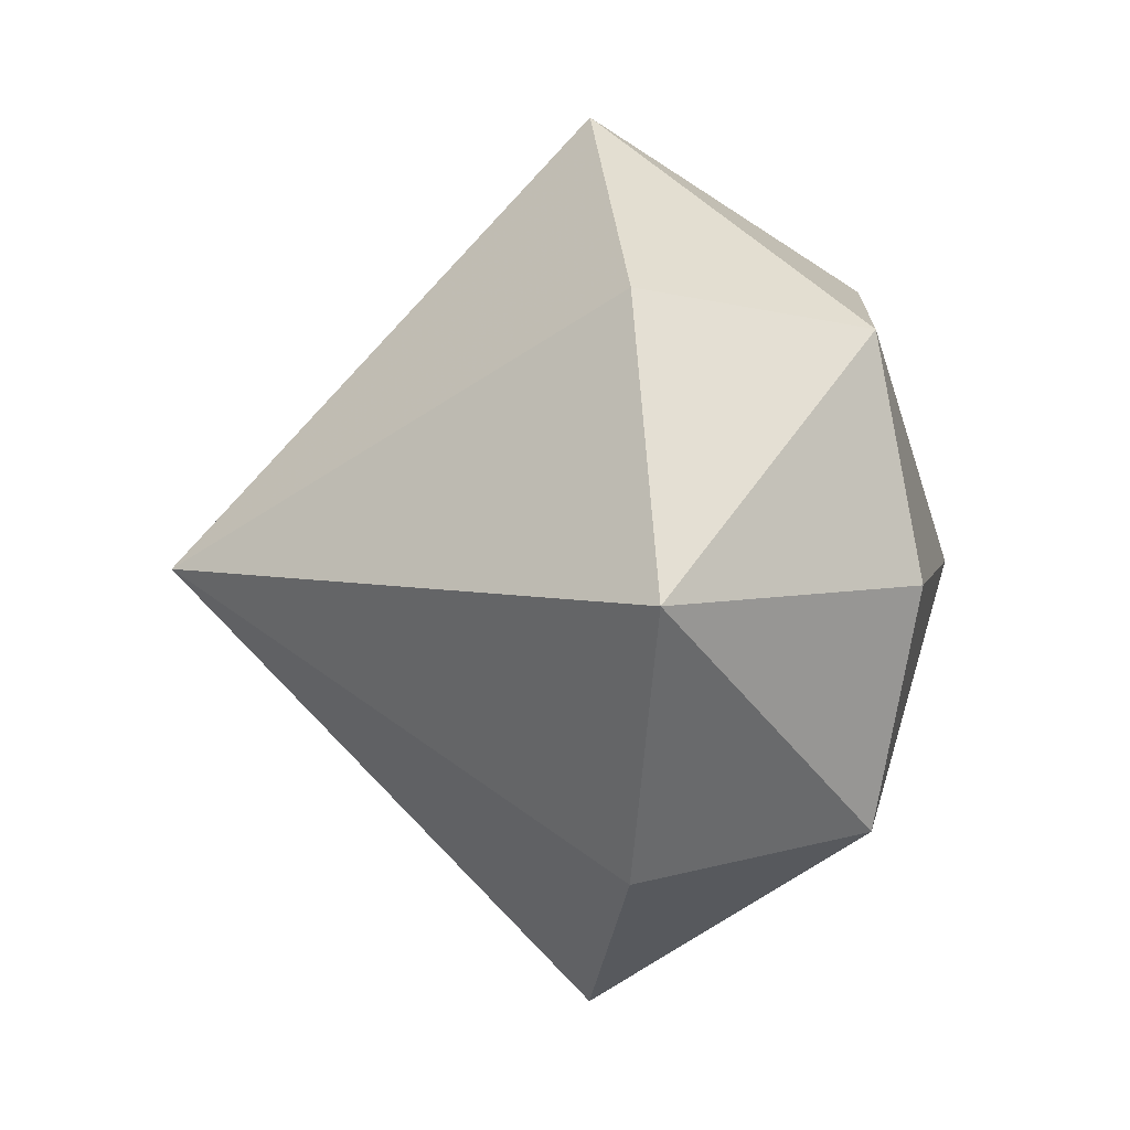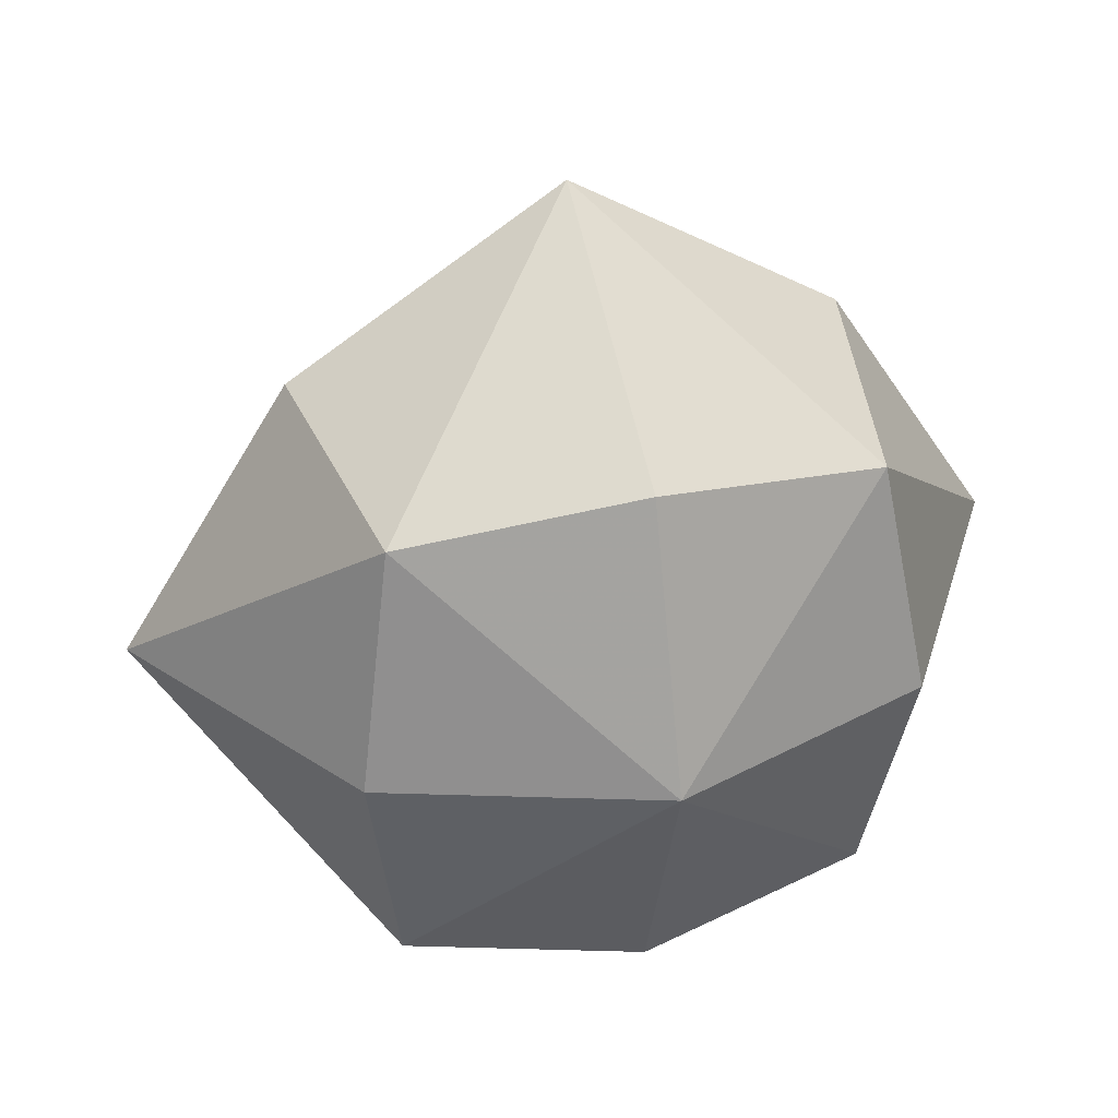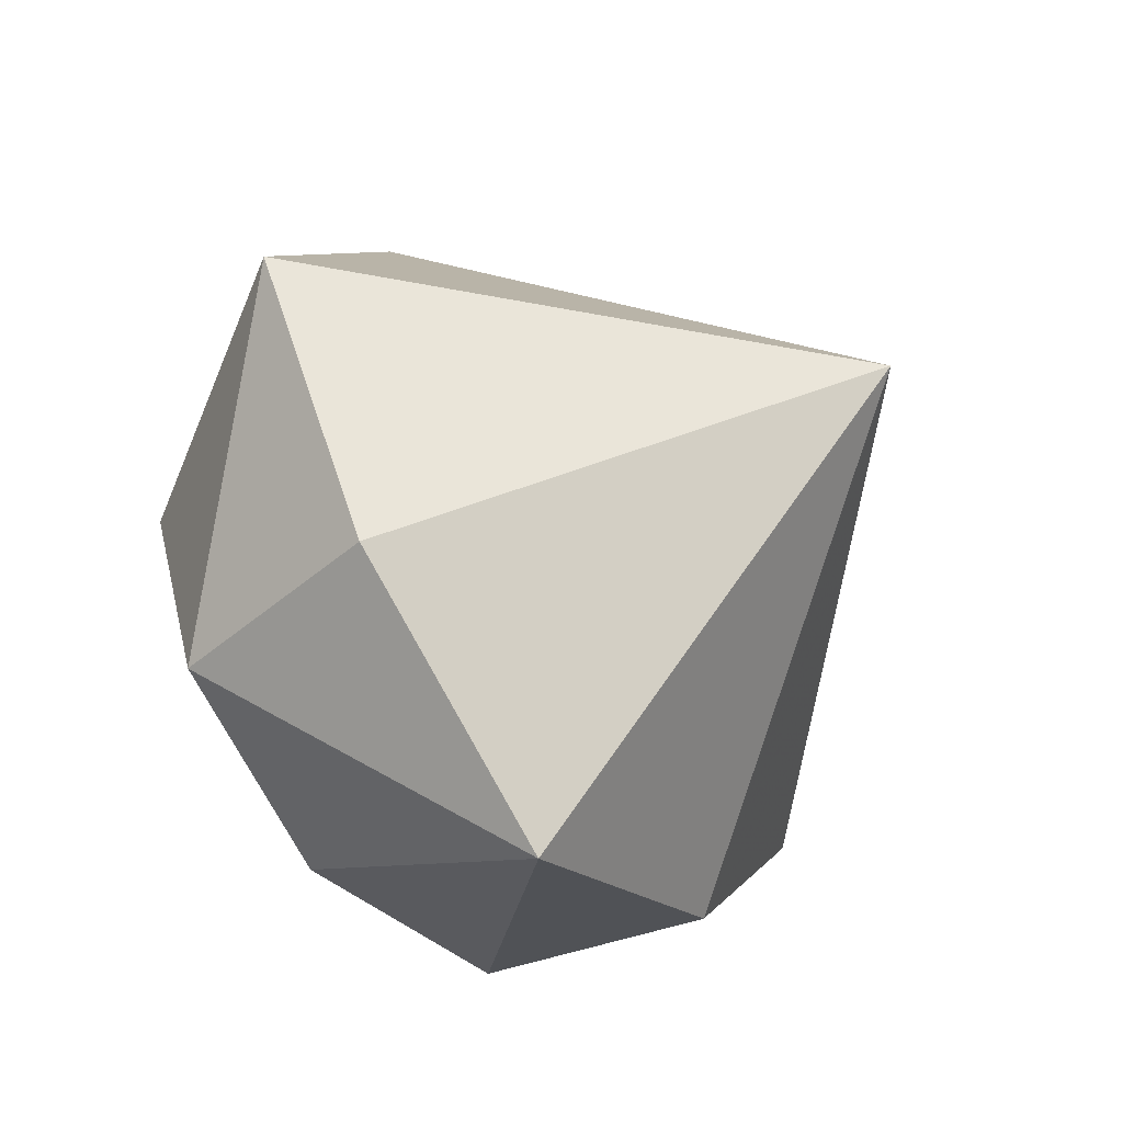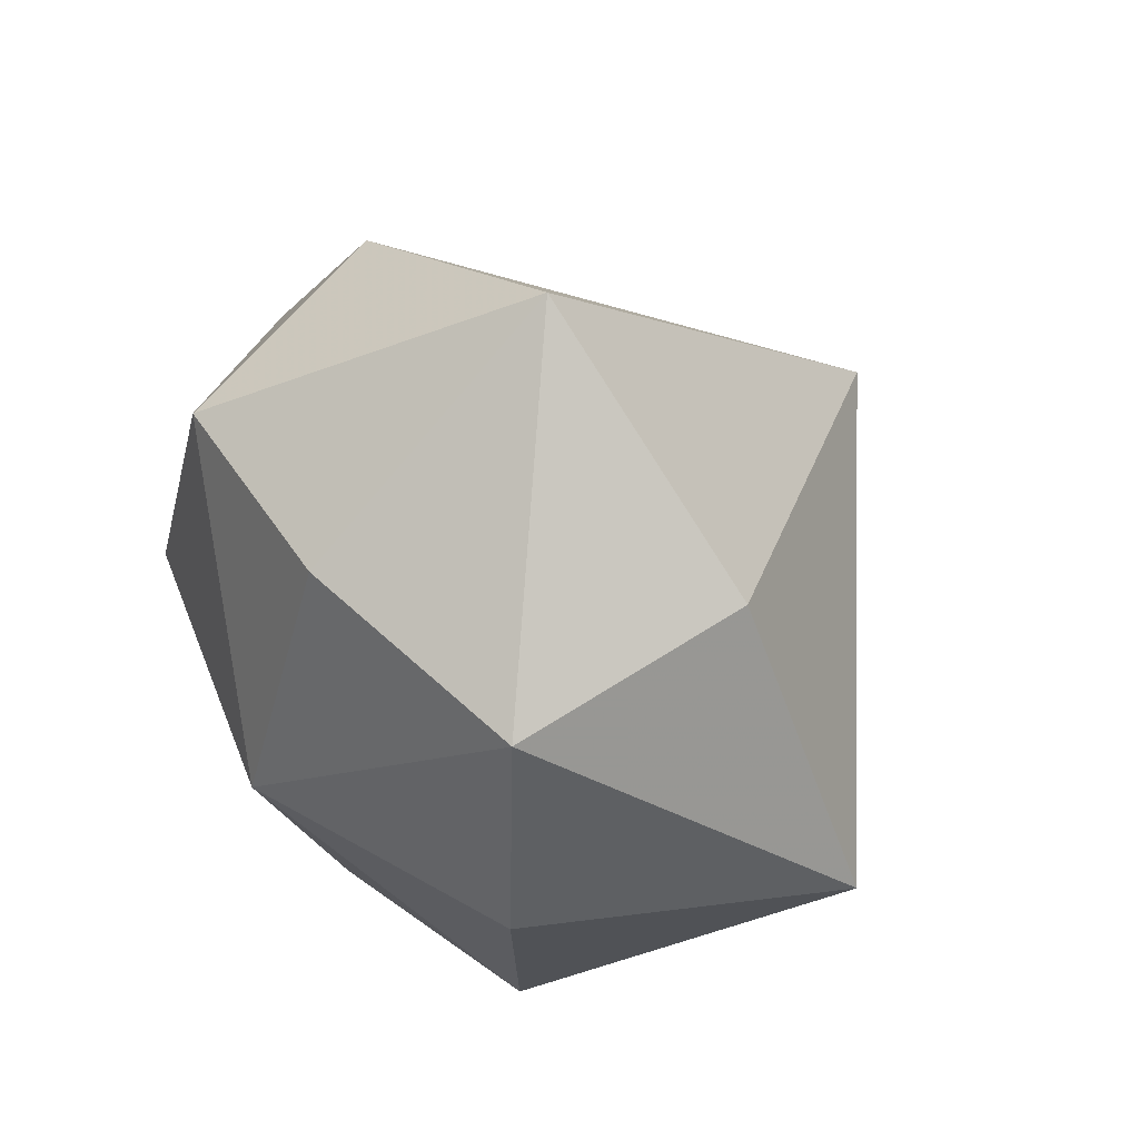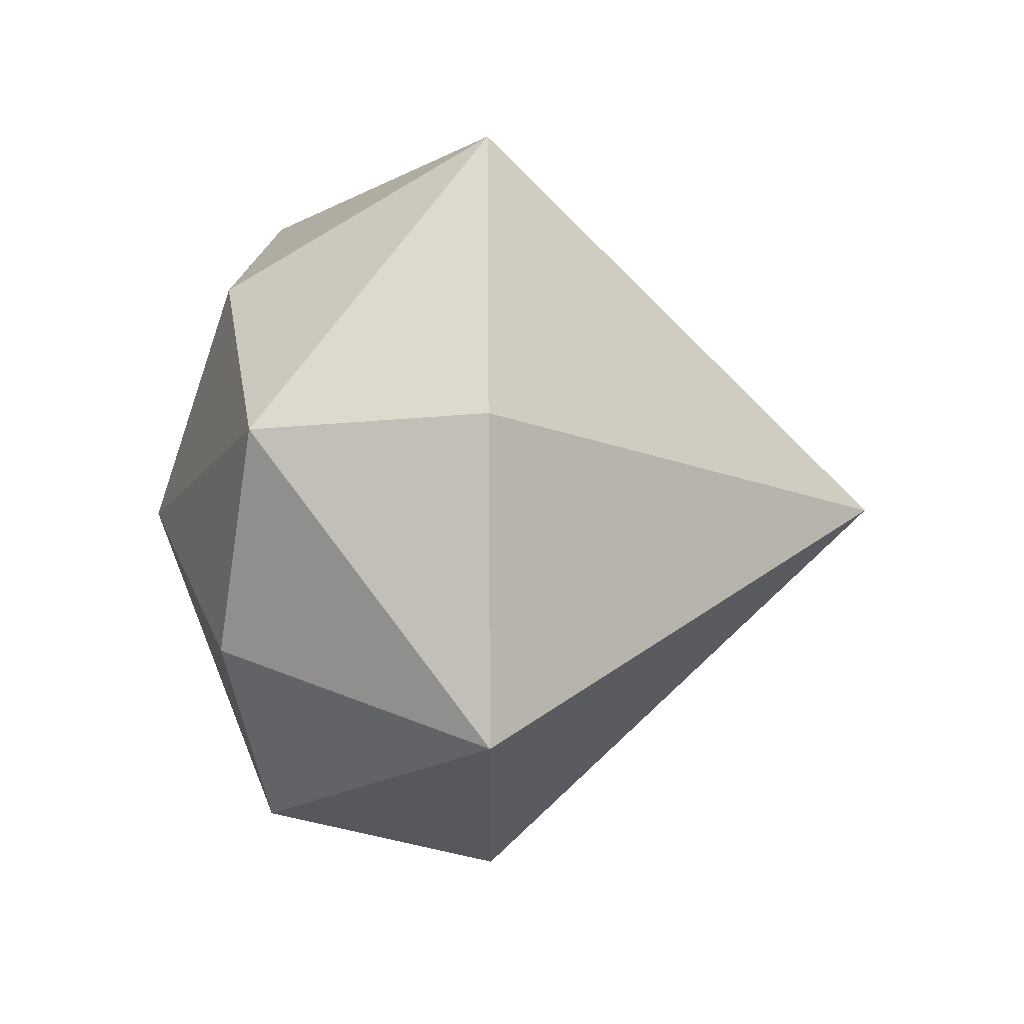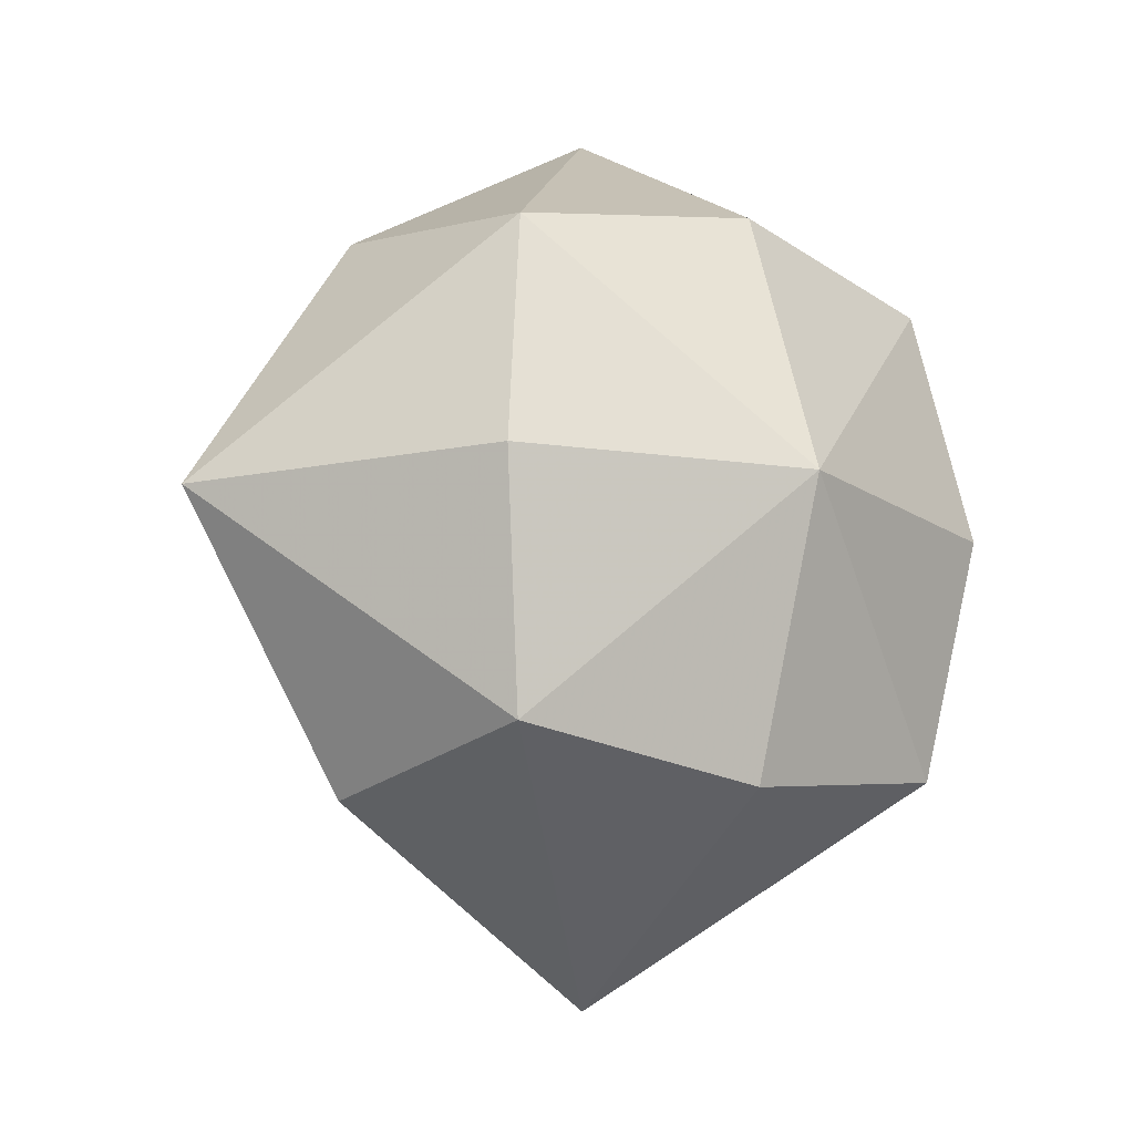
<metadata>
{"format":"obj","ext":"obj","renderer":"f3d","projection":"perspective","resolution":1024,"background":"white","views":[{"elev":4.6,"azim":82.7,"up":"+Z"},{"elev":35.8,"azim":163.5,"up":"+Z"},{"elev":-55.8,"azim":-54.3,"up":"+Z"},{"elev":55.4,"azim":-129.8,"up":"+Z"},{"elev":30.7,"azim":-90.5,"up":"+Z"},{"elev":-15.8,"azim":144.8,"up":"+Z"}]}
</metadata>
<code>
v 0 0 -2.675
v 2.675 0 0
v -2.675 0 0
v 0 2.2 0
v 0 -2.675 0
v 1.641 0 1.641
v 1.641 0 -1.641
v -1.641 0 1.641
v -1.641 0 -1.641
v 1.641 1.641 0
v 1.641 -1.641 0
v -1.641 1.641 0
v -1.641 -1.641 0
v 0 1.641 1.641
v 0 1.641 -1.641
v 0 -1.641 1.641
v 0 -1.641 -1.641
v 1.414 1.414 1.414
v 1.414 1.414 -1.414
v 1.414 -1.414 1.414
v 1.414 -1.414 -1.414
v -1.414 1.414 1.414
v -1.414 1.414 -1.414
v -1.414 -1.414 1.414
v -1.414 -1.414 -1.414
v 0 0 2.675
v 0 -2.5 0
f 26 6 18
f 26 18 14
f 26 14 22
f 26 22 8
f 1 9 23
f 1 23 15
f 1 15 19
f 1 19 7
f 2 7 19
f 2 19 10
f 2 10 18
f 2 18 6
f 3 8 22
f 3 22 12
f 3 12 23
f 3 23 9
f 4 10 19
f 4 19 15
f 4 15 23
f 4 23 12
f 4 12 22
f 4 22 14
f 4 14 18
f 4 18 10
f 27 8 3
f 27 3 9
f 27 9 1
f 27 1 7
f 27 7 2
f 27 2 6
f 27 6 26
f 27 26 8

</code>
